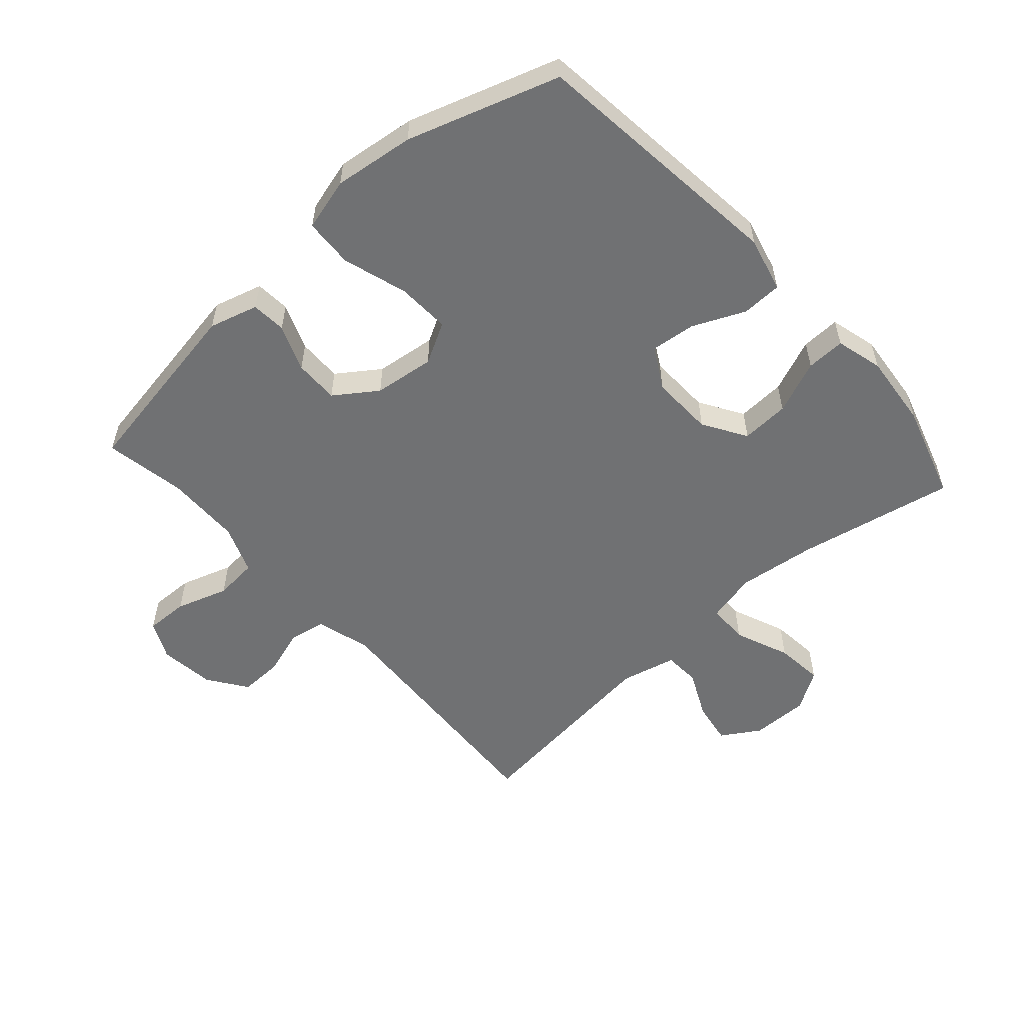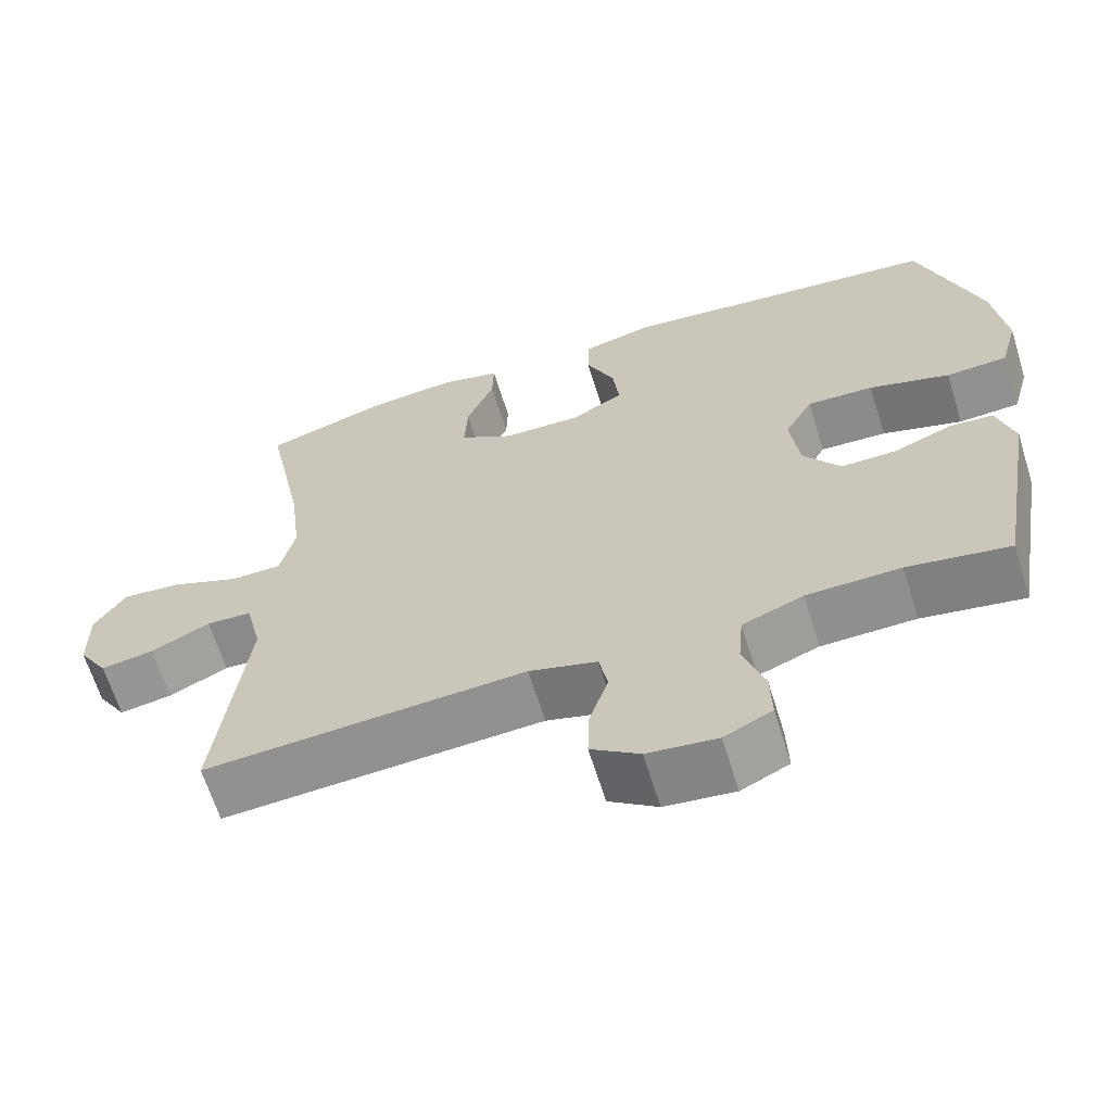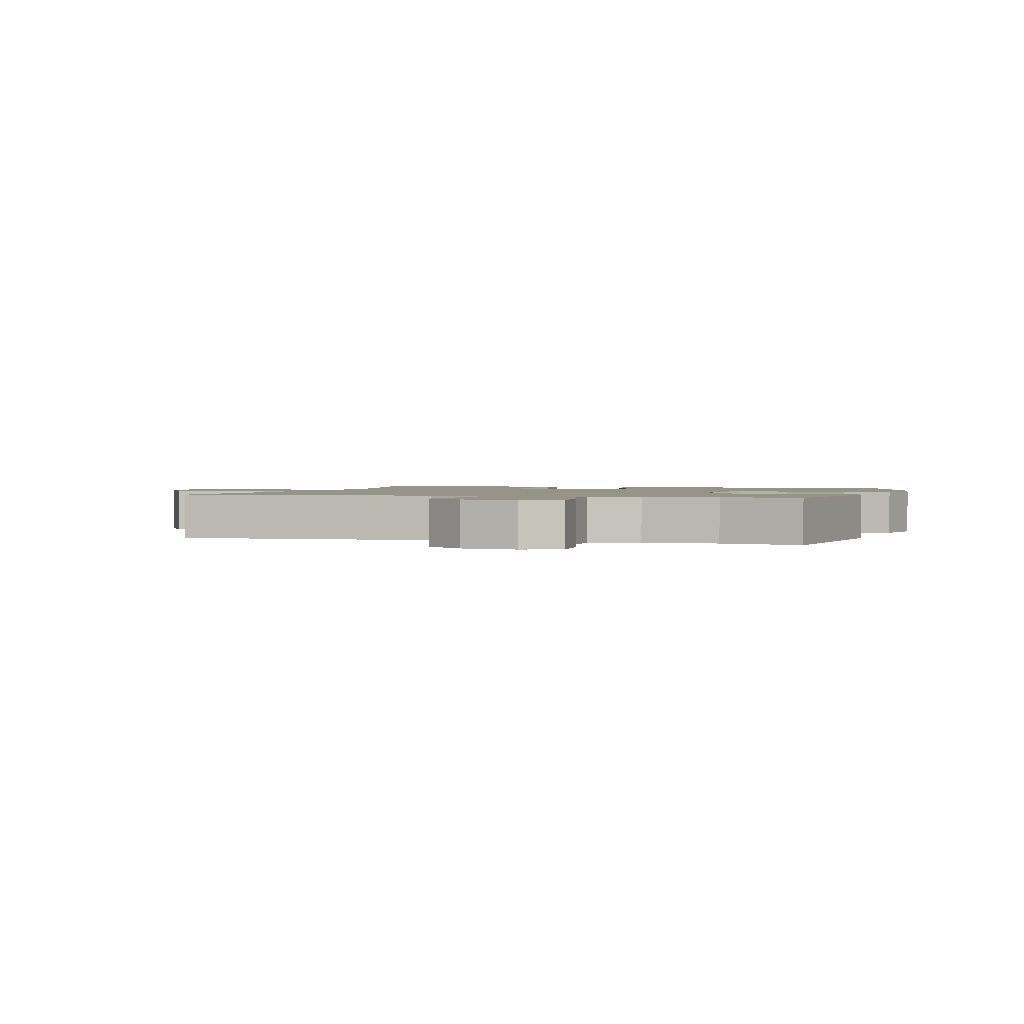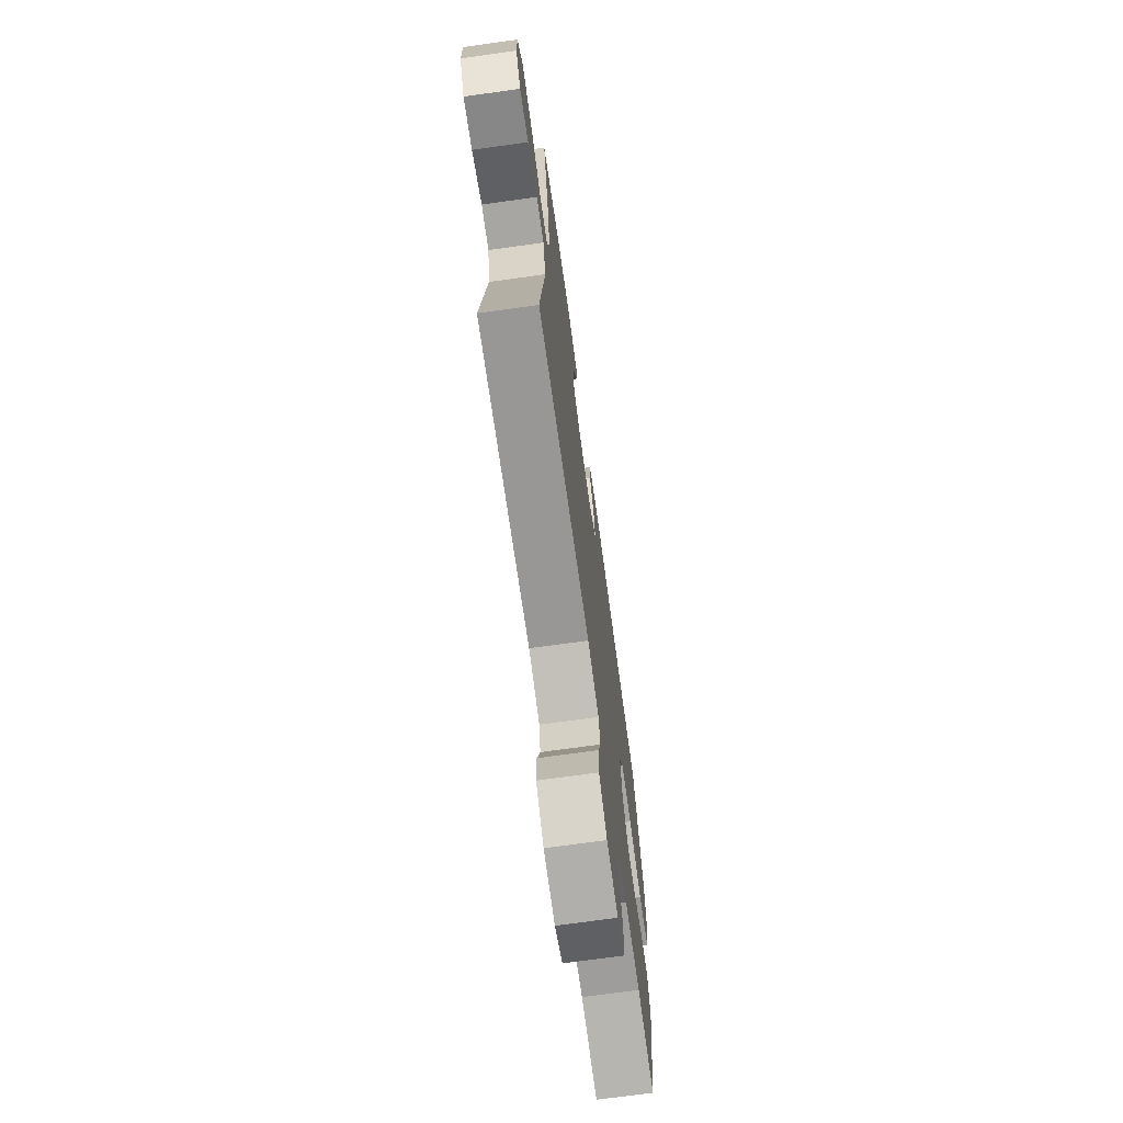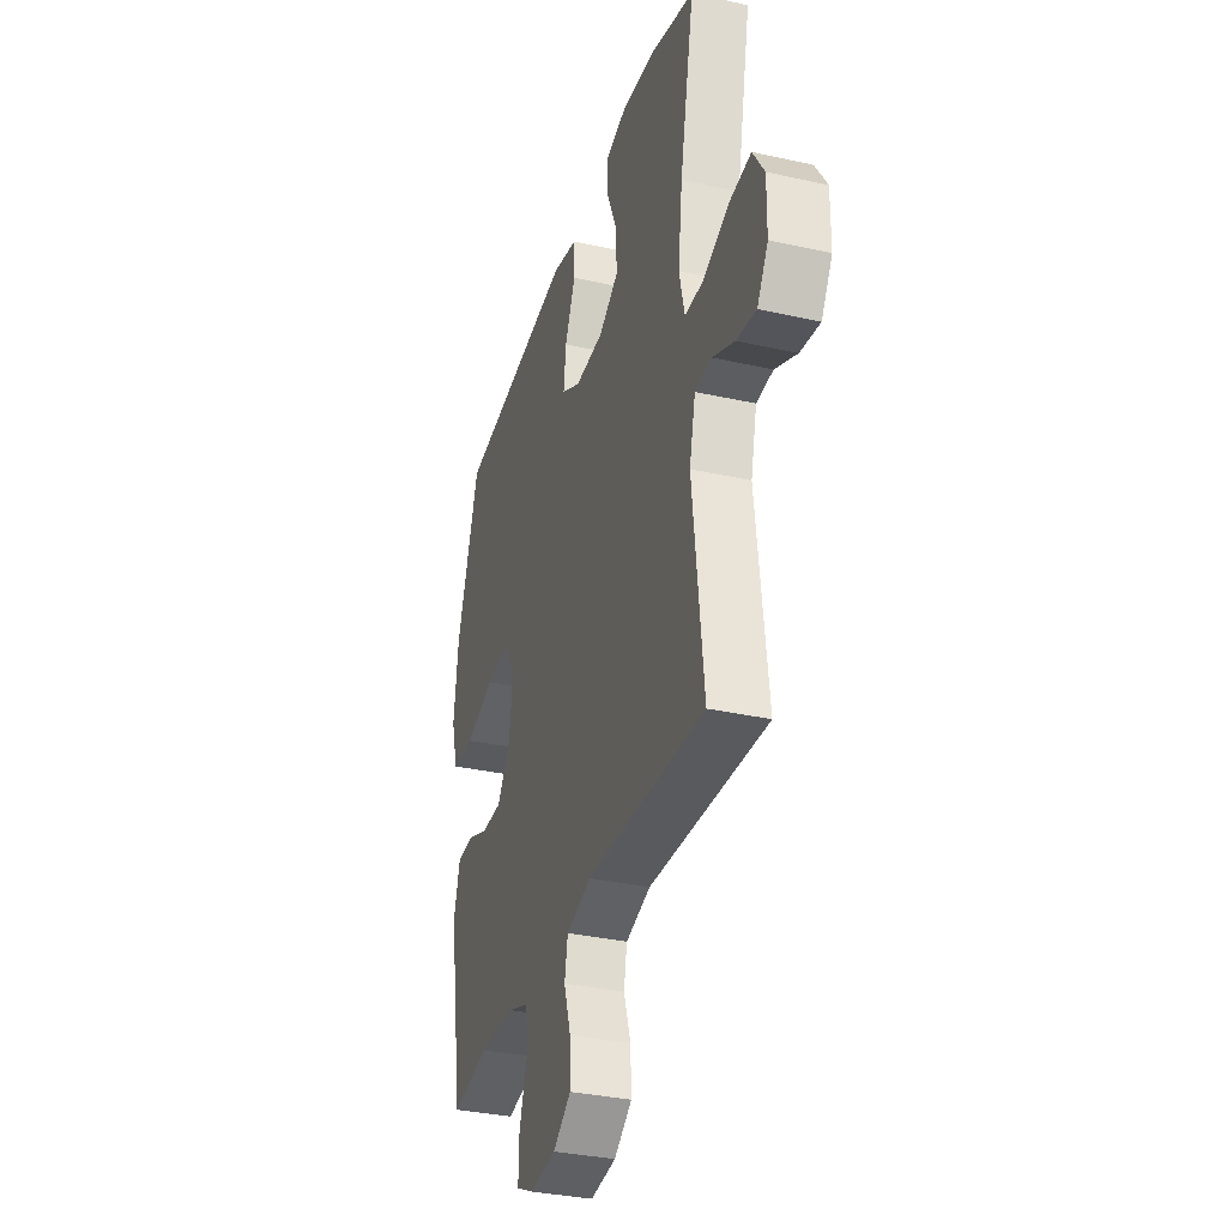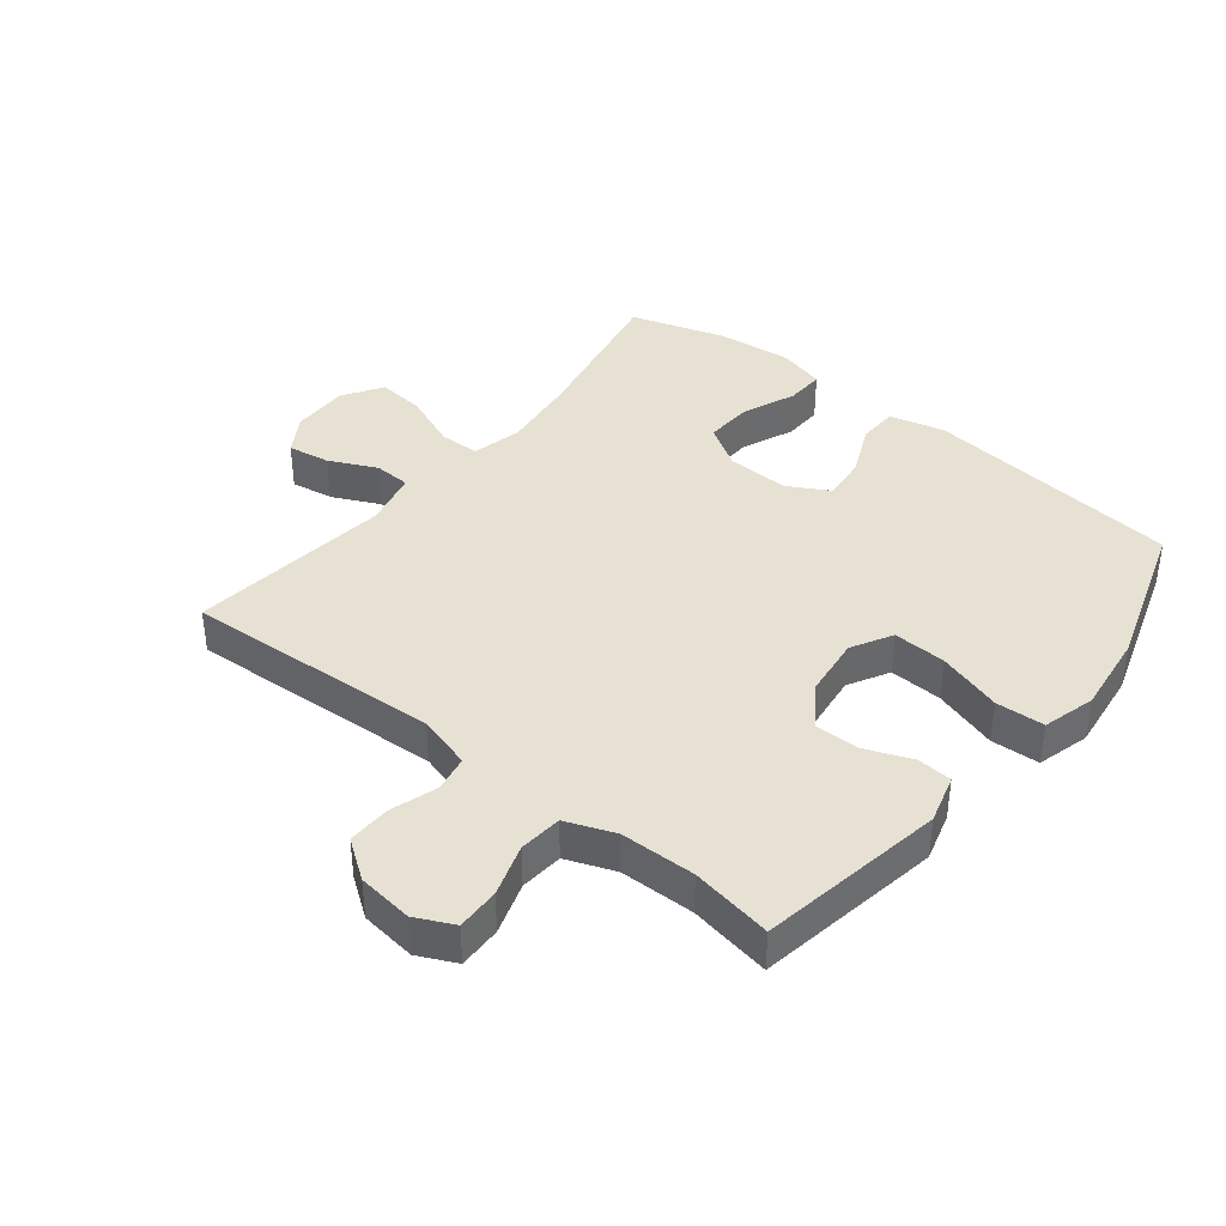
<metadata>
{"format":"obj","ext":"obj","renderer":"f3d","projection":"perspective","resolution":1024,"background":"white","views":[{"elev":-55.2,"azim":-48.3,"up":"+Y"},{"elev":-64.8,"azim":-162.7,"up":"+Z"},{"elev":1.5,"azim":-163.9,"up":"+Y"},{"elev":-71.5,"azim":97.9,"up":"+Z"},{"elev":-33.8,"azim":73.1,"up":"+Z"},{"elev":39.4,"azim":-141.4,"up":"+Y"}]}
</metadata>
<code>
v 0.5 0.07 0.5
v 0.45 0.07 0.248
v 0.435 0.07 0.123
v 0.454 0.07 0.043
v 0.519 0.07 0.042
v 0.607 0.07 0.078
v 0.684 0.07 0.086
v 0.724 0.07 0.023
v 0.723 0.07 -0.069
v 0.685 0.07 -0.13
v 0.617 0.07 -0.119
v 0.541 0.07 -0.083
v 0.483 0.07 -0.086
v 0.462 0.07 -0.175
v 0.5 0.07 -0.5
v 0.089 0.07 -0.477
v 0.002 0.07 -0.502
v -0.009 0.07 -0.56
v 0.015 0.07 -0.635
v 0.017 0.07 -0.704
v -0.045 0.07 -0.748
v -0.134 0.07 -0.759
v -0.195 0.07 -0.73
v -0.193 0.07 -0.661
v -0.166 0.07 -0.578
v -0.172 0.07 -0.509
v -0.25 0.07 -0.479
v -0.37 0.07 -0.477
v -0.5 0.07 -0.5
v -0.551 0.07 -0.203
v -0.529 0.07 -0.125
v -0.473 0.07 -0.121
v -0.399 0.07 -0.15
v -0.328 0.07 -0.151
v -0.281 0.07 -0.084
v -0.269 0.07 0.013
v -0.305 0.07 0.078
v -0.39 0.07 0.074
v -0.493 0.07 0.042
v -0.571 0.07 0.046
v -0.594 0.07 0.13
v -0.578 0.07 0.259
v -0.5 0.07 0.5
v -0.086 0.07 0.547
v 0.002 0.07 0.525
v 0.004 0.07 0.461
v -0.033 0.07 0.378
v -0.041 0.07 0.306
v 0.025 0.07 0.269
v 0.125 0.07 0.272
v 0.194 0.07 0.315
v 0.19 0.07 0.392
v 0.155 0.07 0.477
v 0.153 0.07 0.539
v 0.228 0.07 0.559
v 0.347 0.07 0.547
v 0.5 0 0.5
v 0.45 0 0.248
v 0.435 0 0.123
v 0.454 0 0.043
v 0.519 0 0.042
v 0.607 0 0.078
v 0.684 0 0.086
v 0.724 0 0.023
v 0.723 0 -0.069
v 0.685 0 -0.13
v 0.617 0 -0.119
v 0.541 0 -0.083
v 0.483 0 -0.086
v 0.462 0 -0.175
v 0.5 0 -0.5
v 0.089 0 -0.477
v 0.002 0 -0.502
v -0.009 0 -0.56
v 0.015 0 -0.635
v 0.017 0 -0.704
v -0.045 0 -0.748
v -0.134 0 -0.759
v -0.195 0 -0.73
v -0.193 0 -0.661
v -0.166 0 -0.578
v -0.172 0 -0.509
v -0.25 0 -0.479
v -0.37 0 -0.477
v -0.5 0 -0.5
v -0.551 0 -0.203
v -0.529 0 -0.125
v -0.473 0 -0.121
v -0.399 0 -0.15
v -0.328 0 -0.151
v -0.281 0 -0.084
v -0.269 0 0.013
v -0.305 0 0.078
v -0.39 0 0.074
v -0.493 0 0.042
v -0.571 0 0.046
v -0.594 0 0.13
v -0.578 0 0.259
v -0.5 0 0.5
v -0.086 0 0.547
v 0.002 0 0.525
v 0.004 0 0.461
v -0.033 0 0.378
v -0.041 0 0.306
v 0.025 0 0.269
v 0.125 0 0.272
v 0.194 0 0.315
v 0.19 0 0.392
v 0.155 0 0.477
v 0.153 0 0.539
v 0.228 0 0.559
v 0.347 0 0.547
f 56 1 2
f 55 56 2
f 54 55 2
f 53 54 2
f 52 53 2
f 51 52 2 3
f 50 51 3 4
f 49 50 4
f 45 46 47
f 44 45 47
f 43 44 47
f 42 43 47
f 41 42 47
f 40 41 47
f 39 40 47
f 38 39 47
f 37 38 47 48
f 36 37 48 49
f 31 32 33
f 30 31 33
f 29 30 33
f 28 29 33
f 27 28 33 34
f 26 27 34 35
f 23 24 25
f 22 23 25
f 21 22 25
f 20 21 25
f 19 20 25
f 18 19 25
f 17 18 25 26
f 36 49 4
f 35 36 4
f 26 35 4
f 17 26 4
f 16 17 4
f 10 11 12
f 9 10 12
f 8 9 12
f 7 8 12
f 6 7 12
f 5 6 12
f 5 12 13
f 4 5 13
f 16 4 13 14
f 14 15 16
f 58 57 112
f 58 112 111
f 58 111 110
f 58 110 109
f 58 109 108
f 59 58 108 107
f 60 59 107 106
f 60 106 105
f 103 102 101
f 103 101 100
f 103 100 99
f 103 99 98
f 103 98 97
f 103 97 96
f 103 96 95
f 103 95 94
f 104 103 94 93
f 105 104 93 92
f 89 88 87
f 89 87 86
f 89 86 85
f 89 85 84
f 90 89 84 83
f 91 90 83 82
f 81 80 79
f 81 79 78
f 81 78 77
f 81 77 76
f 81 76 75
f 81 75 74
f 82 81 74 73
f 60 105 92
f 60 92 91
f 60 91 82
f 60 82 73
f 60 73 72
f 68 67 66
f 68 66 65
f 68 65 64
f 68 64 63
f 68 63 62
f 68 62 61
f 69 68 61
f 69 61 60
f 70 69 60 72
f 72 71 70
f 1 57 58 2
f 2 58 59 3
f 3 59 60 4
f 4 60 61 5
f 5 61 62 6
f 6 62 63 7
f 7 63 64 8
f 8 64 65 9
f 9 65 66 10
f 10 66 67 11
f 11 67 68 12
f 12 68 69 13
f 13 69 70 14
f 14 70 71 15
f 15 71 72 16
f 16 72 73 17
f 17 73 74 18
f 18 74 75 19
f 19 75 76 20
f 20 76 77 21
f 21 77 78 22
f 22 78 79 23
f 23 79 80 24
f 24 80 81 25
f 25 81 82 26
f 26 82 83 27
f 27 83 84 28
f 28 84 85 29
f 29 85 86 30
f 30 86 87 31
f 31 87 88 32
f 32 88 89 33
f 33 89 90 34
f 34 90 91 35
f 35 91 92 36
f 36 92 93 37
f 37 93 94 38
f 38 94 95 39
f 39 95 96 40
f 40 96 97 41
f 41 97 98 42
f 42 98 99 43
f 43 99 100 44
f 44 100 101 45
f 45 101 102 46
f 46 102 103 47
f 47 103 104 48
f 48 104 105 49
f 49 105 106 50
f 50 106 107 51
f 51 107 108 52
f 52 108 109 53
f 53 109 110 54
f 54 110 111 55
f 55 111 112 56
f 56 112 57 1

</code>
